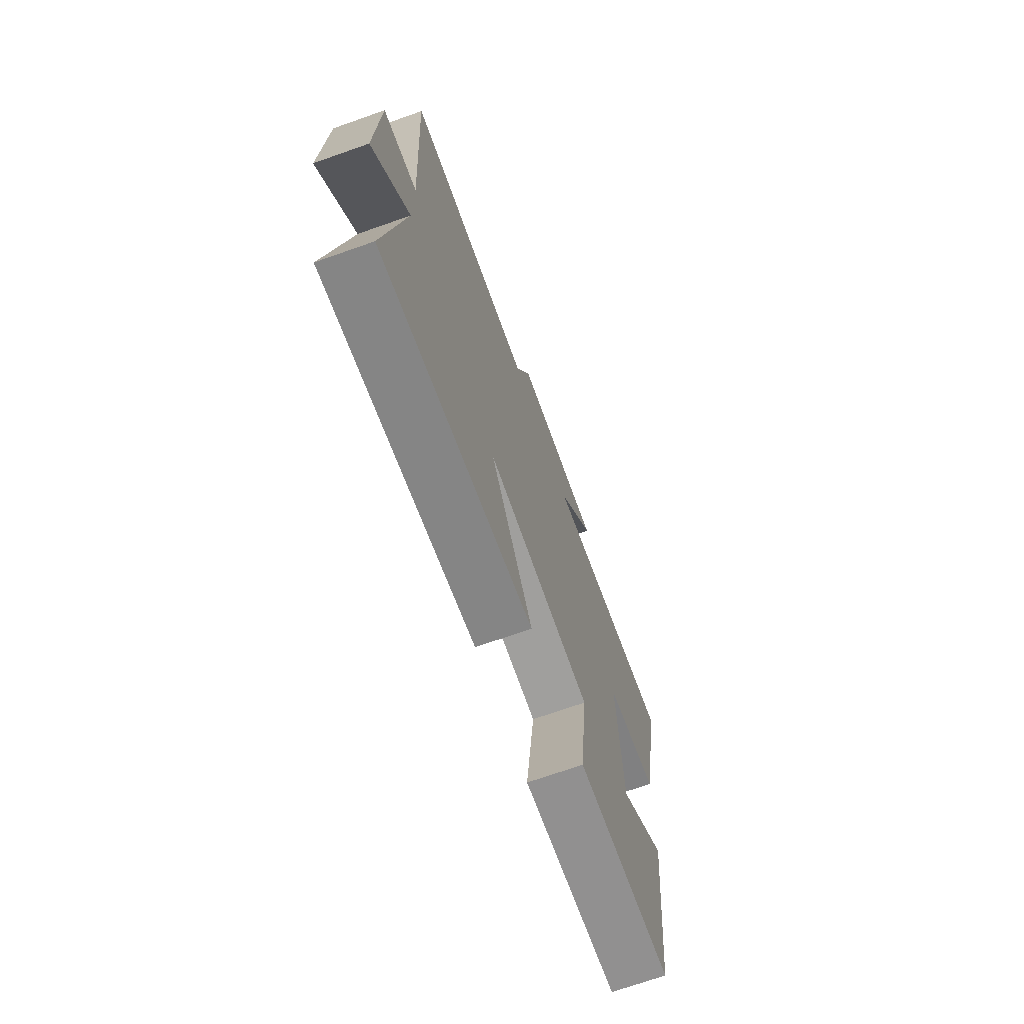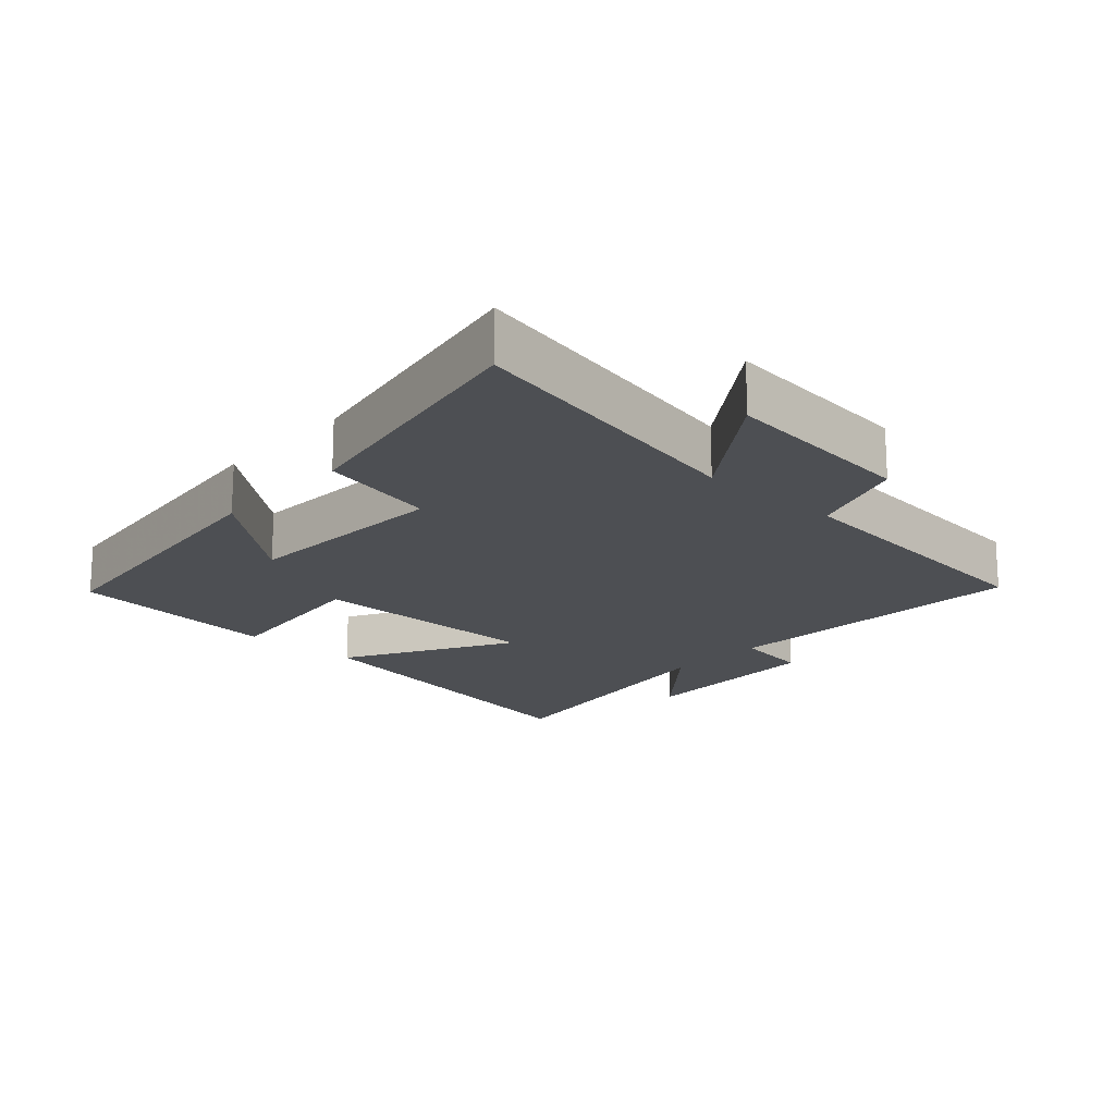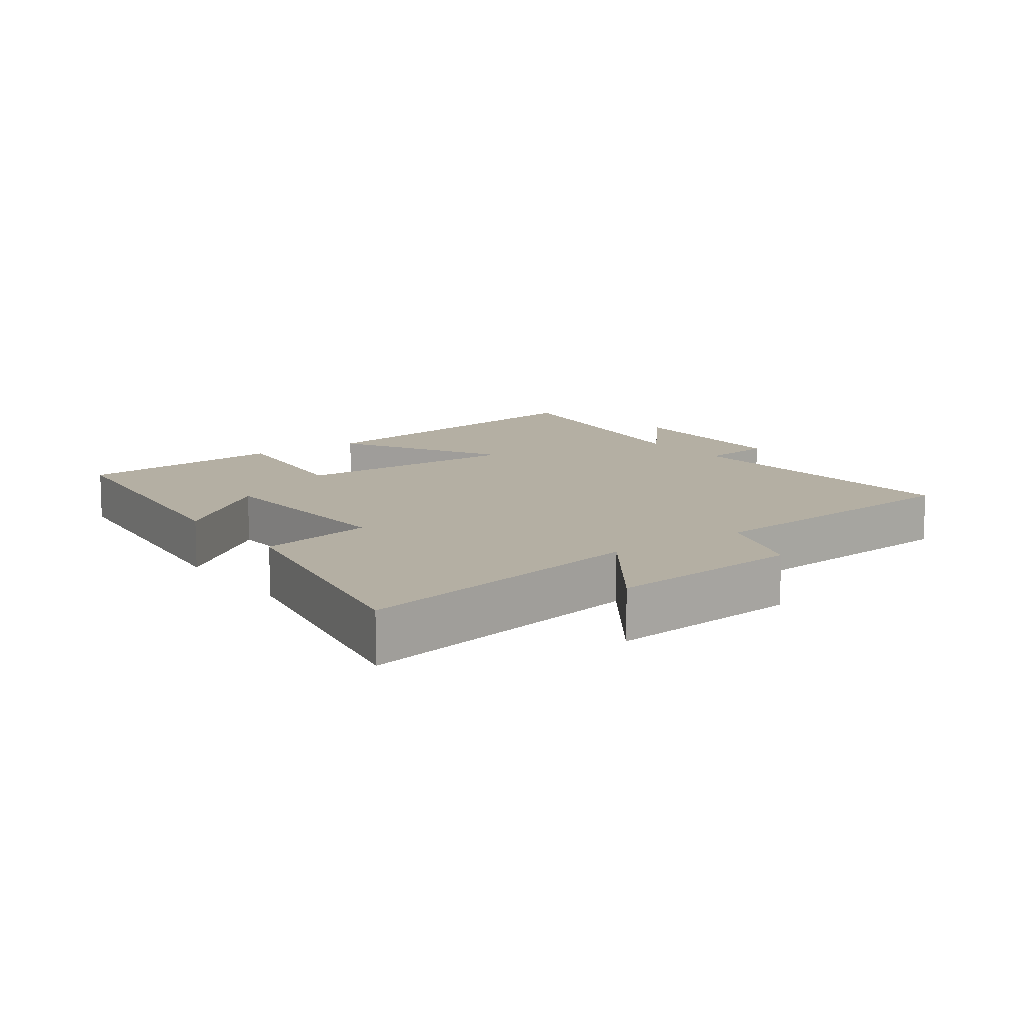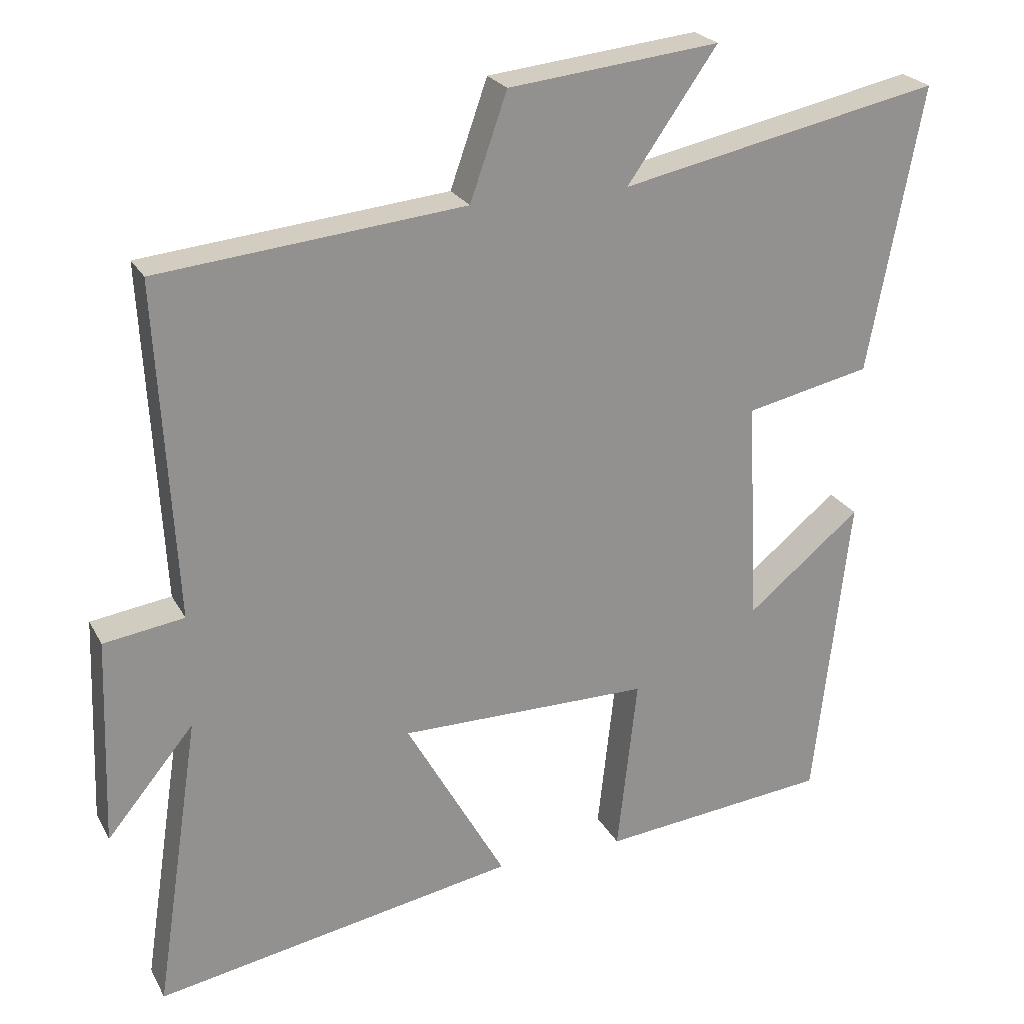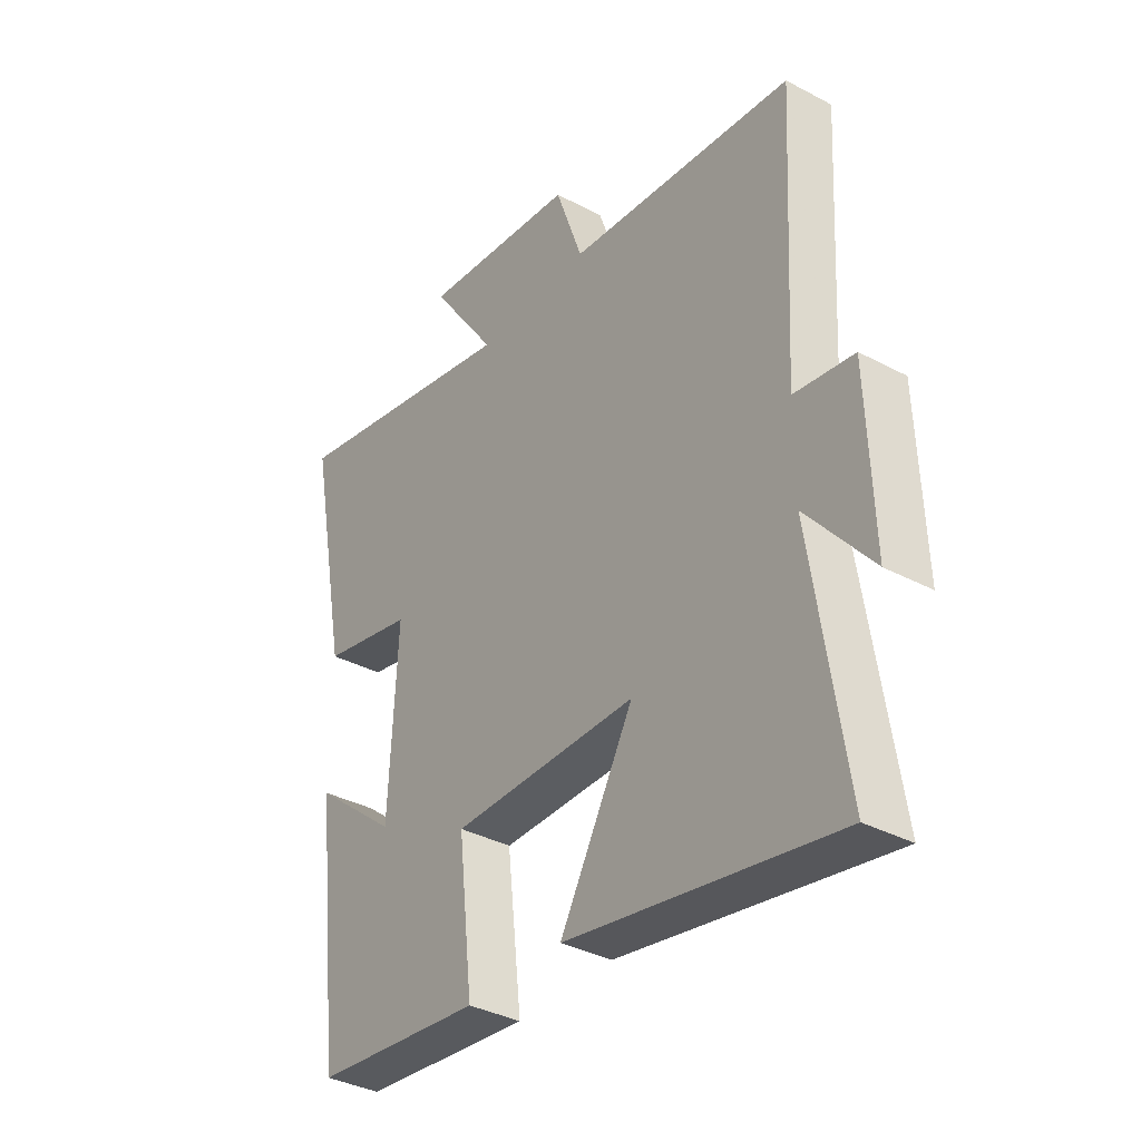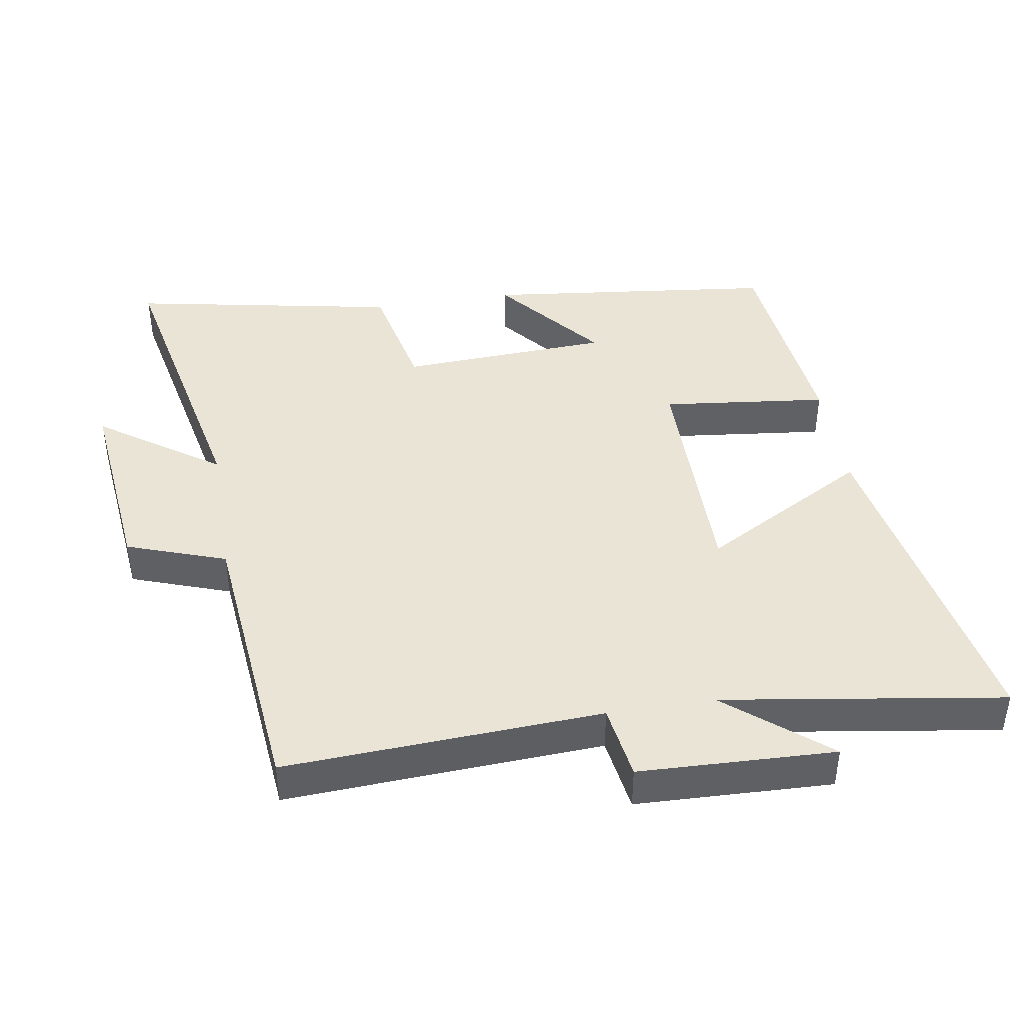
<metadata>
{"format":"obj","ext":"obj","renderer":"f3d","projection":"perspective","resolution":1024,"background":"white","views":[{"elev":-71.3,"azim":109.4,"up":"+Z"},{"elev":-18.0,"azim":-42.4,"up":"+Y"},{"elev":11.2,"azim":-35.6,"up":"+Y"},{"elev":23.7,"azim":157.9,"up":"+Z"},{"elev":-36.0,"azim":55.1,"up":"+Z"},{"elev":42.6,"azim":80.8,"up":"+Y"}]}
</metadata>
<code>
v -0.576 0.07 0.594
v -0.126 0.07 0.5
v -0.252 0.07 0.68
v 0.044 0.07 0.648
v 0.096 0.07 0.5
v 0.526 0.07 0.457
v 0.5 0.07 -0.015
v 0.613 0.07 -0.032
v 0.623 0.07 -0.324
v 0.5 0.07 -0.175
v 0.563 0.07 -0.593
v 0.054 0.07 -0.5
v 0.194 0.07 -0.251
v -0.158 0.07 -0.251
v -0.13 0.07 -0.5
v -0.45 0.07 -0.466
v -0.5 0.07 -0.029
v -0.341 0.07 -0.159
v -0.325 0.07 0.155
v -0.5 0.07 0.193
v -0.576 0 0.594
v -0.126 0 0.5
v -0.252 0 0.68
v 0.044 0 0.648
v 0.096 0 0.5
v 0.526 0 0.457
v 0.5 0 -0.015
v 0.613 0 -0.032
v 0.623 0 -0.324
v 0.5 0 -0.175
v 0.563 0 -0.593
v 0.054 0 -0.5
v 0.194 0 -0.251
v -0.158 0 -0.251
v -0.13 0 -0.5
v -0.45 0 -0.466
v -0.5 0 -0.029
v -0.341 0 -0.159
v -0.325 0 0.155
v -0.5 0 0.193
f 19 20 1 2
f 18 19 2
f 15 16 17 18
f 14 15 18
f 13 14 18 2
f 10 11 12 13
f 10 13 2
f 7 8 9 10
f 7 10 2 3
f 5 6 7
f 5 7 3
f 3 4 5
f 22 21 40 39
f 22 39 38
f 38 37 36 35
f 38 35 34
f 22 38 34 33
f 33 32 31 30
f 22 33 30
f 30 29 28 27
f 23 22 30 27
f 27 26 25
f 23 27 25
f 25 24 23
f 1 21 22 2
f 2 22 23 3
f 3 23 24 4
f 4 24 25 5
f 5 25 26 6
f 6 26 27 7
f 7 27 28 8
f 8 28 29 9
f 9 29 30 10
f 10 30 31 11
f 11 31 32 12
f 12 32 33 13
f 13 33 34 14
f 14 34 35 15
f 15 35 36 16
f 16 36 37 17
f 17 37 38 18
f 18 38 39 19
f 19 39 40 20
f 20 40 21 1

</code>
